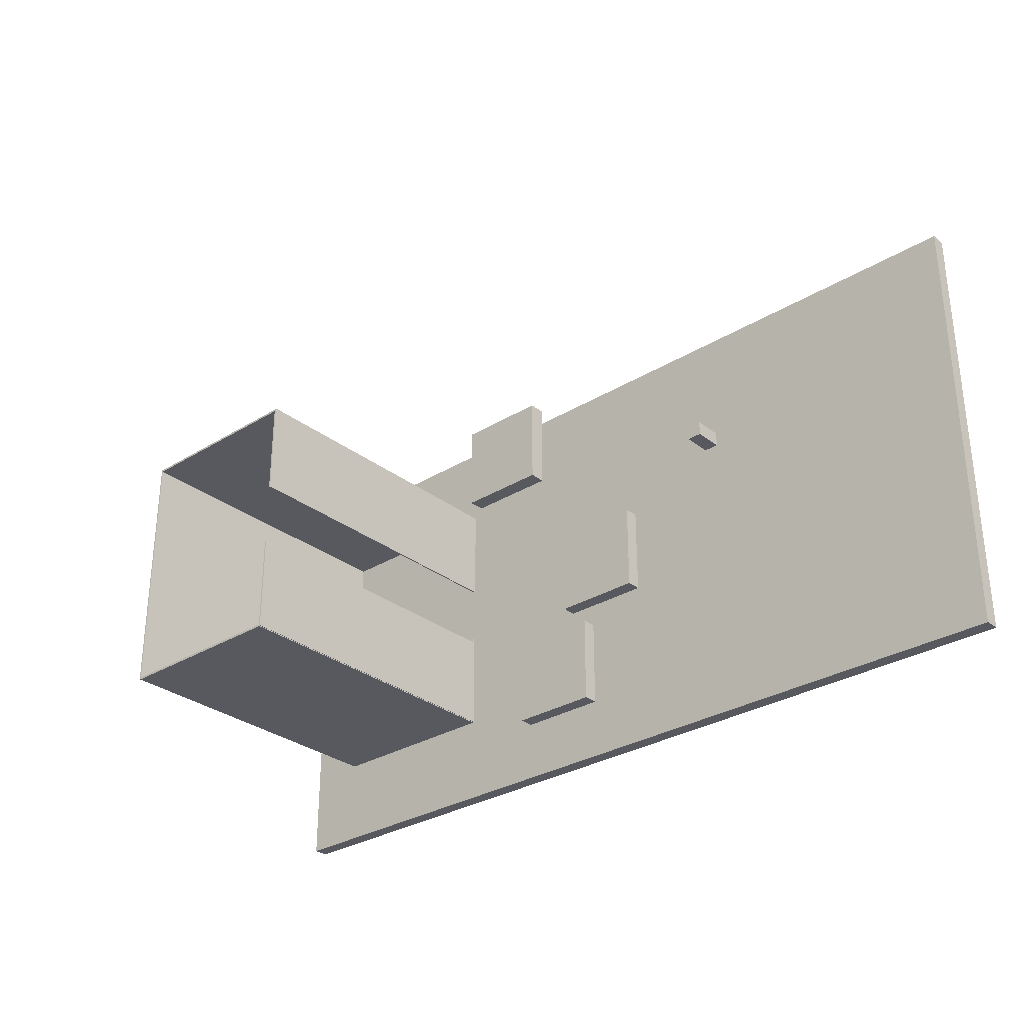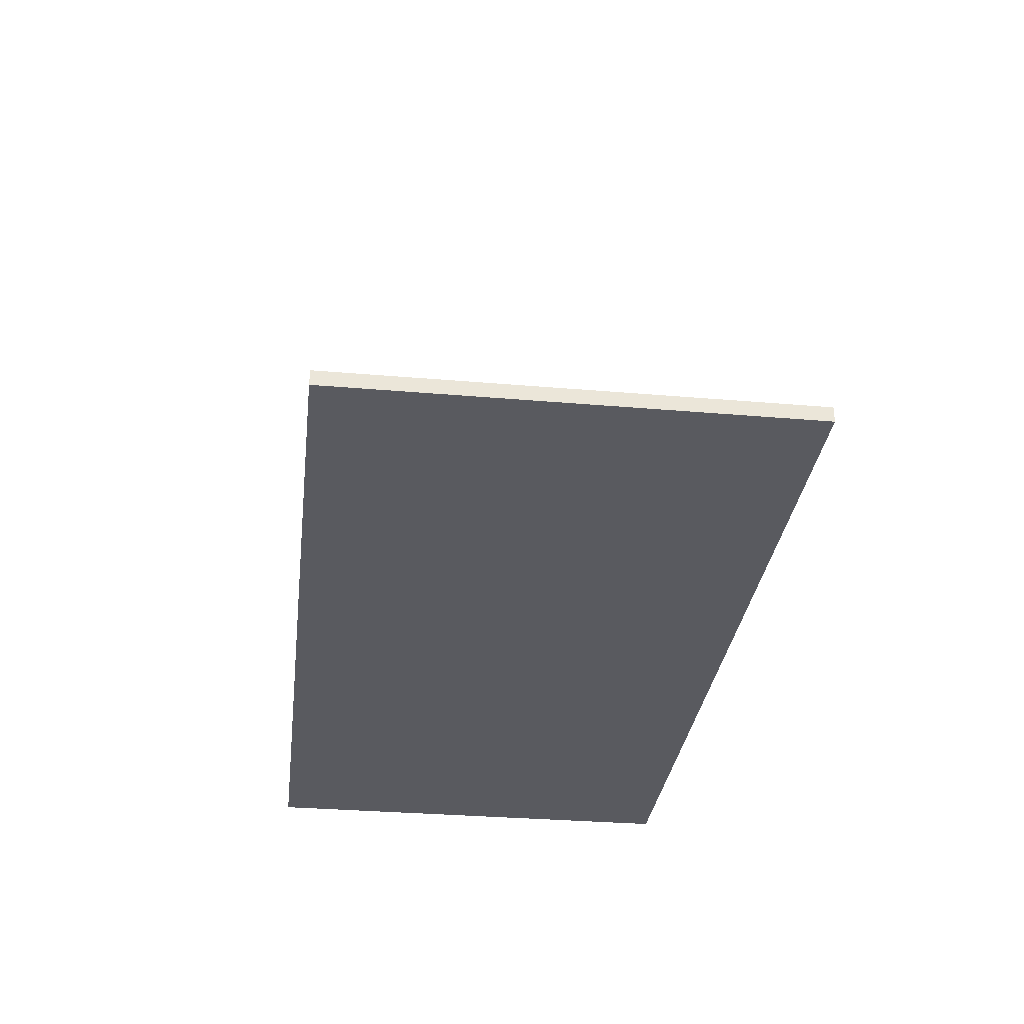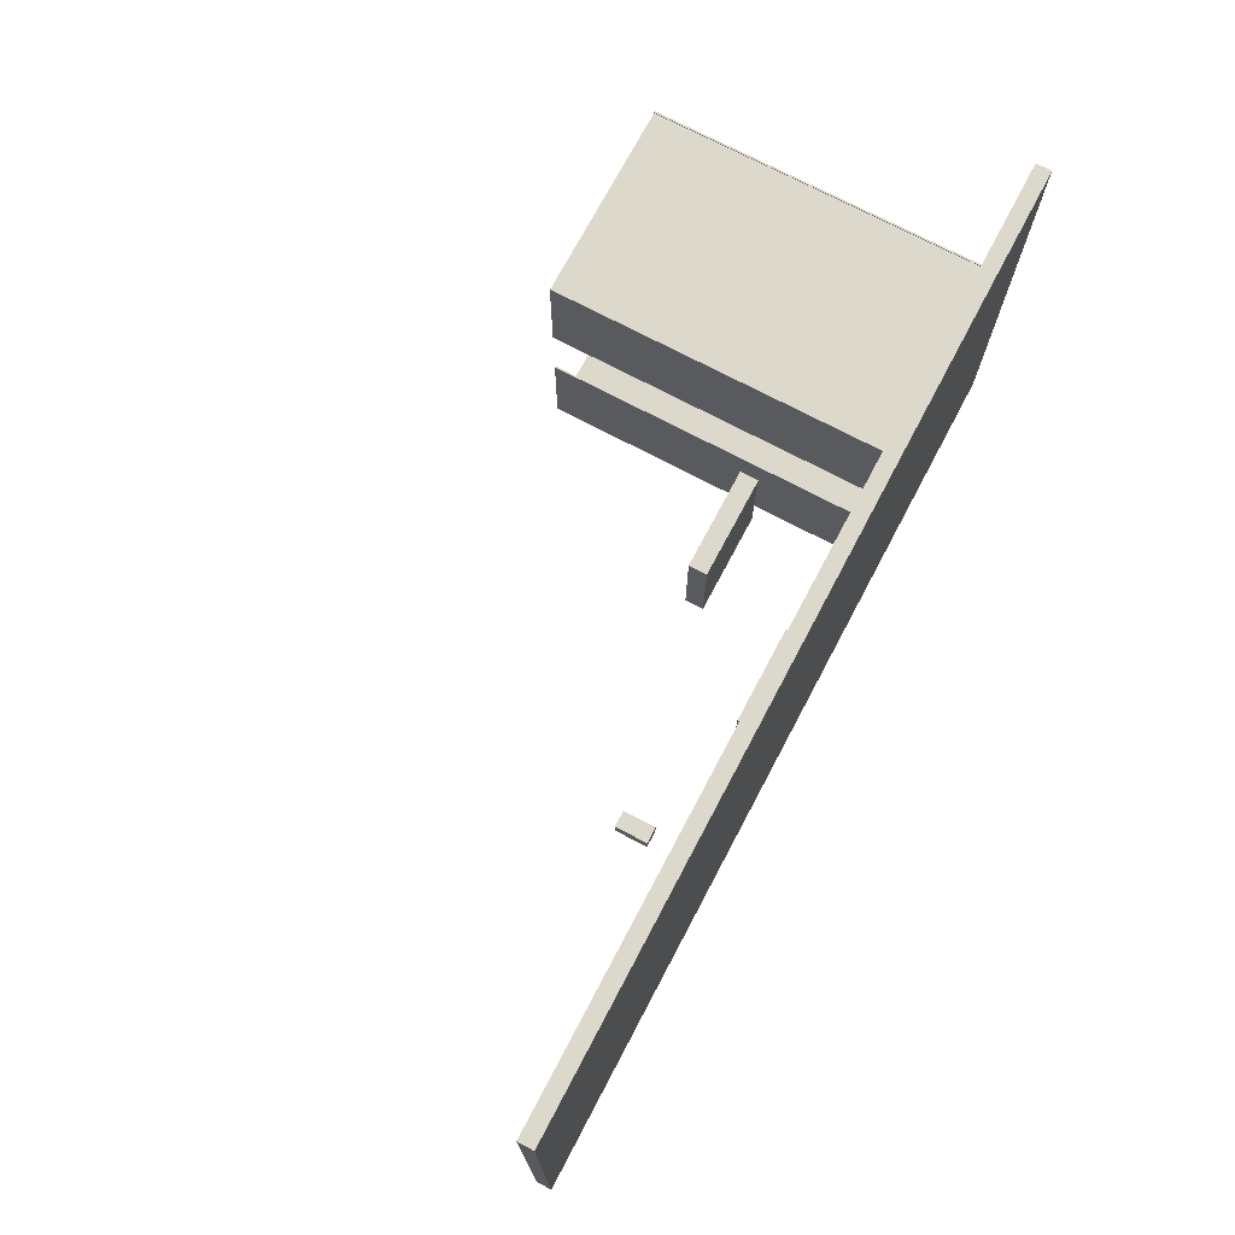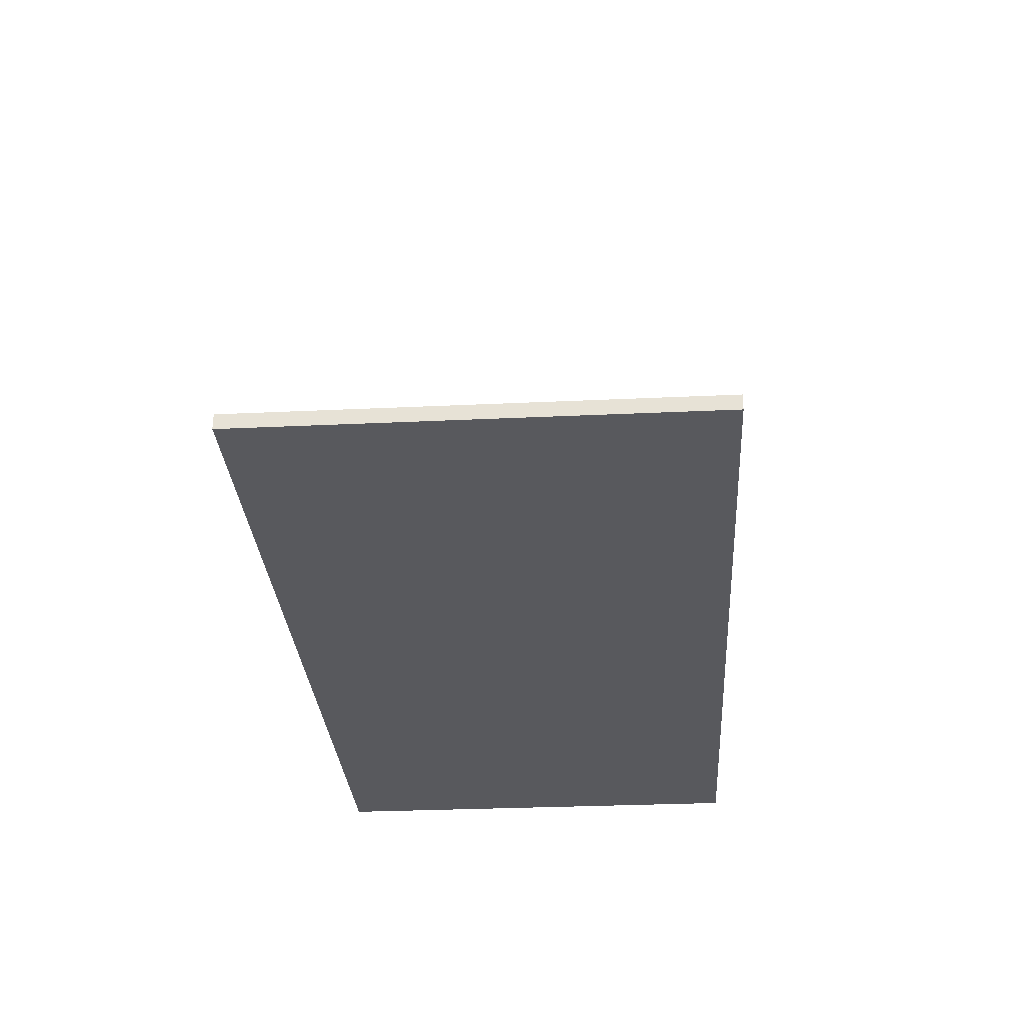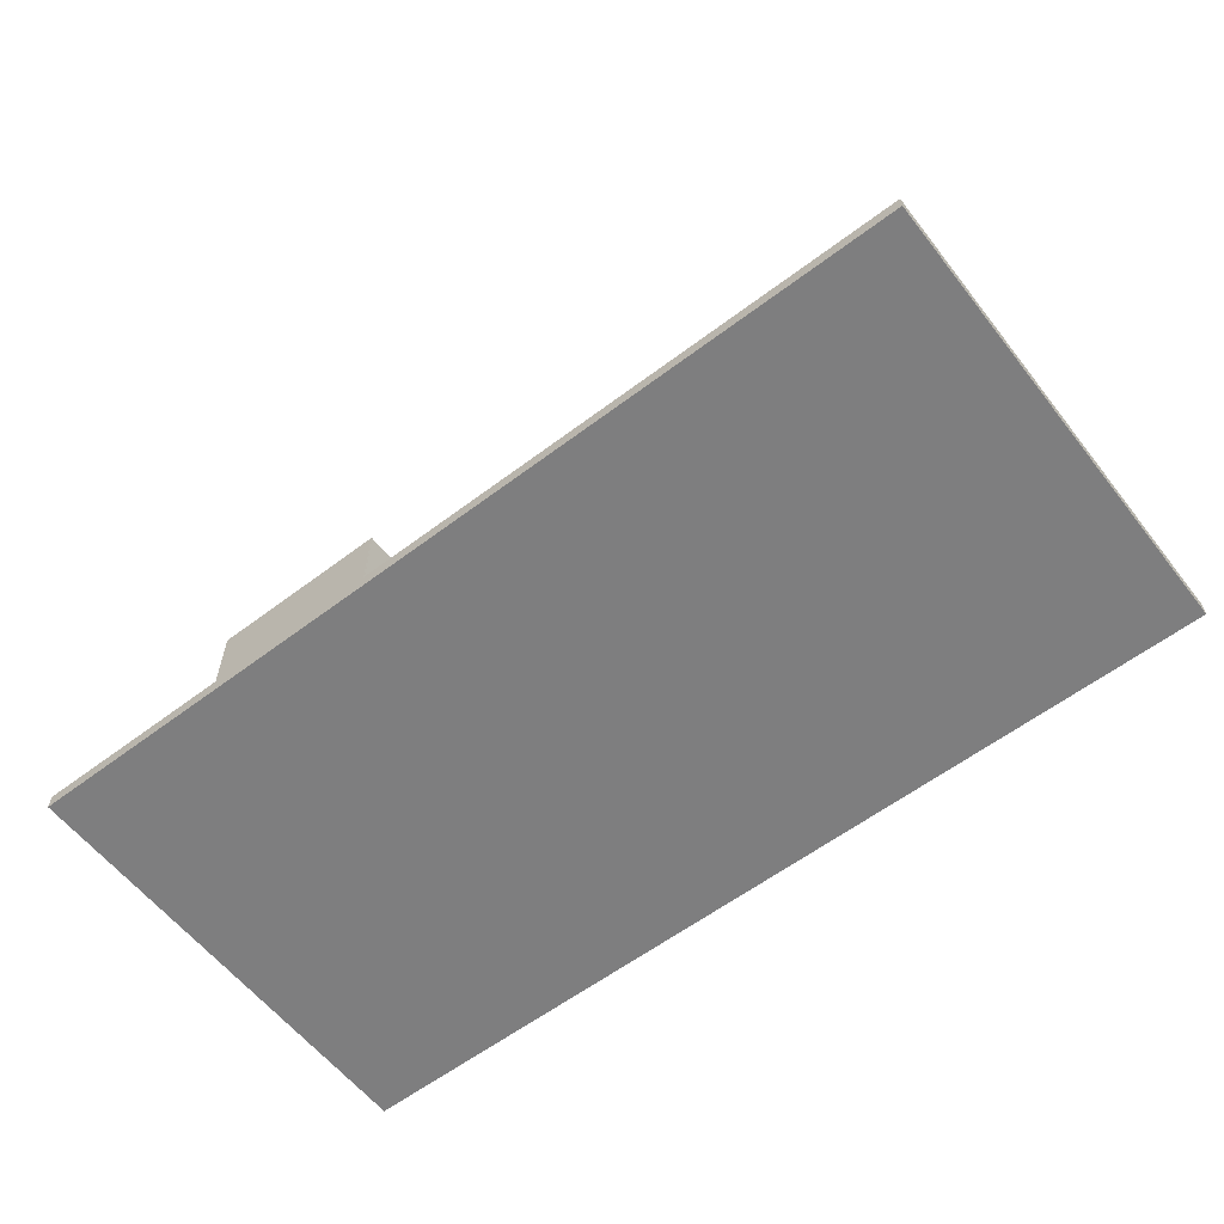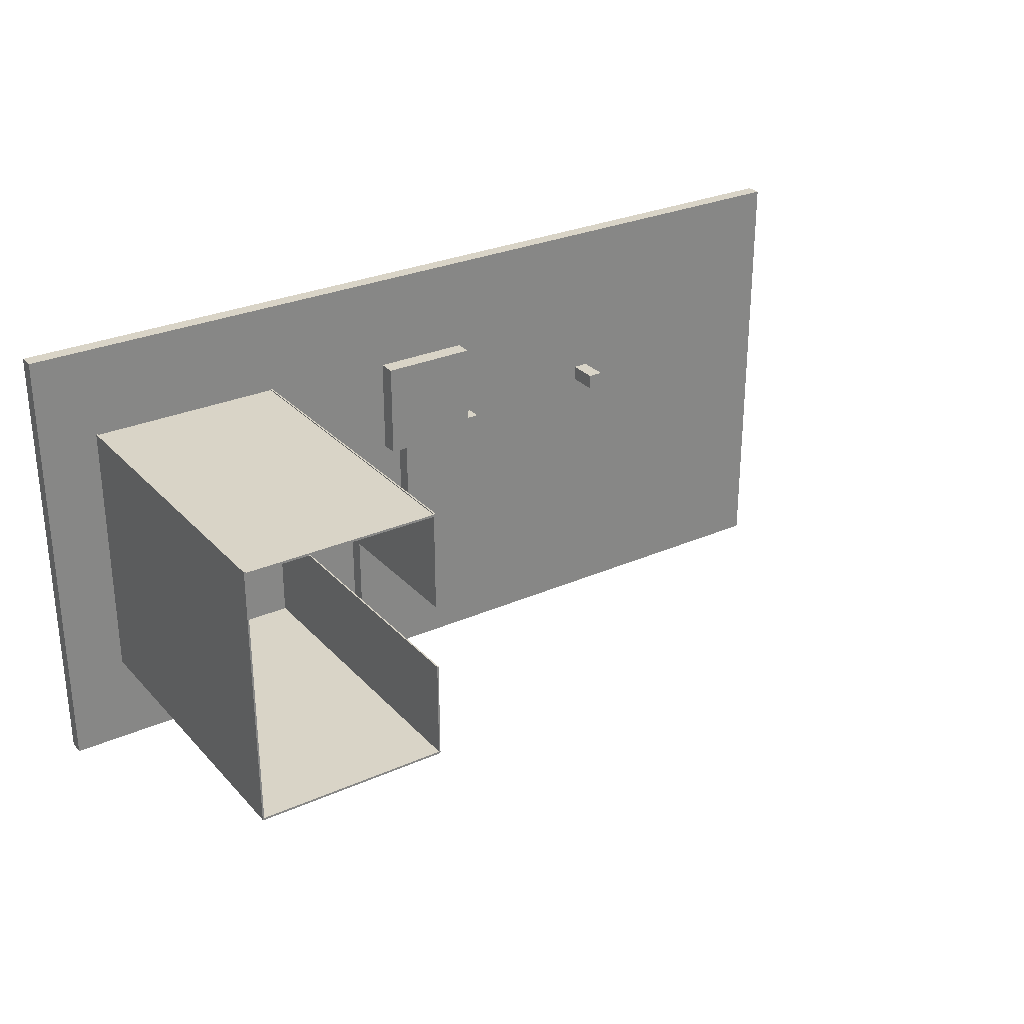
<metadata>
{"format":"obj","ext":"obj","renderer":"f3d","projection":"perspective","resolution":1024,"background":"white","views":[{"elev":-30.3,"azim":-138.3,"up":"+Z"},{"elev":-31.9,"azim":-96.9,"up":"+Y"},{"elev":72.7,"azim":-62.1,"up":"+Z"},{"elev":-30.1,"azim":-86.1,"up":"+Y"},{"elev":-59.5,"azim":-142.2,"up":"+Y"},{"elev":28.5,"azim":146.5,"up":"+Z"}]}
</metadata>
<code>
o Floor_Cube
v 60 1 -30
v 60 -1 -30
v 60 1 30
v 60 -1 30
v -60 1 -30
v -60 -1 -30
v -60 1 30
v -60 -1 30
f 5 3 1
f 3 8 4
f 7 6 8
f 2 8 6
f 1 4 2
f 5 2 6
f 5 7 3
f 3 7 8
f 7 5 6
f 2 4 8
f 1 3 4
f 5 1 2
o Cube_Cube.001
v -6.139 0.8181 6.139
v -6.139 3.038 6.139
v -6.139 0.8181 -6.139
v -6.139 3.038 -6.139
v 6.139 0.8181 6.139
v 6.139 3.038 6.139
v 6.139 0.8181 -6.139
v 6.139 3.038 -6.139
f 10 11 9
f 12 15 11
f 16 13 15
f 14 9 13
f 15 9 11
f 12 14 16
f 10 12 11
f 12 16 15
f 16 14 13
f 14 10 9
f 15 13 9
f 12 10 14
o Cube.001_Cube.002
v -24.31 5.106 10.77
v -24.31 9.106 10.77
v -24.31 5.106 8.767
v -24.31 9.106 8.767
v -22.31 5.106 10.77
v -22.31 9.106 10.77
v -22.31 5.106 8.767
v -22.31 9.106 8.767
f 18 19 17
f 20 23 19
f 24 21 23
f 22 17 21
f 23 17 19
f 20 22 24
f 18 20 19
f 20 24 23
f 24 22 21
f 22 18 17
f 23 21 17
f 20 18 22
o Cube.002_Cube.003
v 2.389 0.8181 -9.352
v 2.389 3.038 -9.352
v 2.389 0.8181 -21.63
v 2.389 3.038 -21.63
v 14.67 0.8181 -9.352
v 14.67 3.038 -9.352
v 14.67 0.8181 -21.63
v 14.67 3.038 -21.63
f 26 27 25
f 28 31 27
f 32 29 31
f 30 25 29
f 31 25 27
f 28 30 32
f 26 28 27
f 28 32 31
f 32 30 29
f 30 26 25
f 31 29 25
f 28 26 30
o Cube.003_Cube.004
v 51.96 44.3 17.92
v 52.17 44.3 17.92
v 51.96 44.3 -17.7
v 52.17 44.3 -17.7
v 51.96 0.9267 17.92
v 52.17 0.9267 17.92
v 51.96 0.9267 -17.7
v 52.17 0.9267 -17.7
f 34 35 33
f 36 39 35
f 40 37 39
f 38 33 37
f 39 33 35
f 36 38 40
f 34 36 35
f 36 40 39
f 40 38 37
f 38 34 33
f 39 37 33
f 36 34 38
o Cube.004_Cube.005
v 2.498 12.06 22.82
v 2.498 14.28 22.82
v 2.498 12.06 10.54
v 2.498 14.28 10.54
v 14.78 12.06 22.82
v 14.78 14.28 22.82
v 14.78 12.06 10.54
v 14.78 14.28 10.54
f 42 43 41
f 44 47 43
f 48 45 47
f 46 41 45
f 47 41 43
f 44 46 48
f 42 44 43
f 44 48 47
f 48 46 45
f 46 42 41
f 47 45 41
f 44 42 46
o Cube.005_Cube.006
v 26.22 44.3 17.92
v 26.43 44.3 17.92
v 26.22 0.9267 17.92
v 26.43 0.9267 17.92
v 26.22 44.3 4.563
v 26.43 0.9267 4.563
v 26.43 44.3 4.563
v 26.22 0.9267 4.563
v 26.22 9.895 17.92
v 26.43 9.895 17.92
v 26.43 9.895 4.563
v 26.22 9.895 4.563
f 54 51 56
f 58 49 57
f 56 57 60
f 55 58 59
f 53 59 60
f 50 53 49
f 59 56 60
f 59 52 54
f 60 49 53
f 52 57 51
f 54 52 51
f 58 50 49
f 56 51 57
f 55 50 58
f 53 55 59
f 50 55 53
f 59 54 56
f 59 58 52
f 60 57 49
f 52 58 57
o Cube.006_Cube.007
v 51.99 44.3 -17.51
v 51.99 44.3 -17.8
v 26.31 44.3 -17.51
v 26.31 44.3 -17.8
v 51.99 0.9267 -17.51
v 51.99 0.9267 -17.8
v 26.31 0.9267 -17.51
v 26.31 0.9267 -17.8
f 62 63 61
f 64 67 63
f 68 65 67
f 66 61 65
f 67 61 63
f 64 66 68
f 62 64 63
f 64 68 67
f 68 66 65
f 66 62 61
f 67 65 61
f 64 62 66
o Cube.007_Cube.008
v 51.99 44.3 17.79
v 51.99 44.3 17.5
v 26.31 44.3 17.79
v 26.31 44.3 17.5
v 51.99 0.9267 17.79
v 51.99 0.9267 17.5
v 26.31 0.9267 17.79
v 26.31 0.9267 17.5
f 70 71 69
f 72 75 71
f 76 73 75
f 74 69 73
f 75 69 71
f 72 74 76
f 70 72 71
f 72 76 75
f 76 74 73
f 74 70 69
f 75 73 69
f 72 70 74
o Cube.008_Cube.009
v 26.37 0.6733 17.78
v 26.37 1.057 17.78
v 26.37 0.6733 -17.71
v 26.37 1.057 -17.71
v 52.1 0.6733 17.78
v 52.1 1.057 17.78
v 52.1 0.6733 -17.71
v 52.1 1.057 -17.71
f 78 79 77
f 80 83 79
f 84 81 83
f 82 77 81
f 83 77 79
f 80 82 84
f 78 80 79
f 80 84 83
f 84 82 81
f 82 78 77
f 83 81 77
f 80 78 82
o Cube.009_Cube.010
v 26.22 44.3 -17.7
v 26.43 44.3 -17.7
v 26.22 0.9267 -17.7
v 26.43 0.9267 -17.7
v 26.43 44.3 -4.34
v 26.22 0.9267 -4.34
v 26.22 44.3 -4.34
v 26.43 0.9267 -4.34
v 26.22 9.895 -17.7
v 26.43 9.895 -17.7
v 26.22 9.895 -4.34
v 26.43 9.895 -4.34
f 89 85 91
f 94 87 93
f 90 96 95
f 96 91 95
f 88 90 87
f 87 95 93
f 86 96 94
f 94 92 88
f 93 91 85
f 86 93 85
f 89 86 85
f 94 88 87
f 90 92 96
f 96 89 91
f 88 92 90
f 87 90 95
f 86 89 96
f 94 96 92
f 93 95 91
f 86 94 93

</code>
